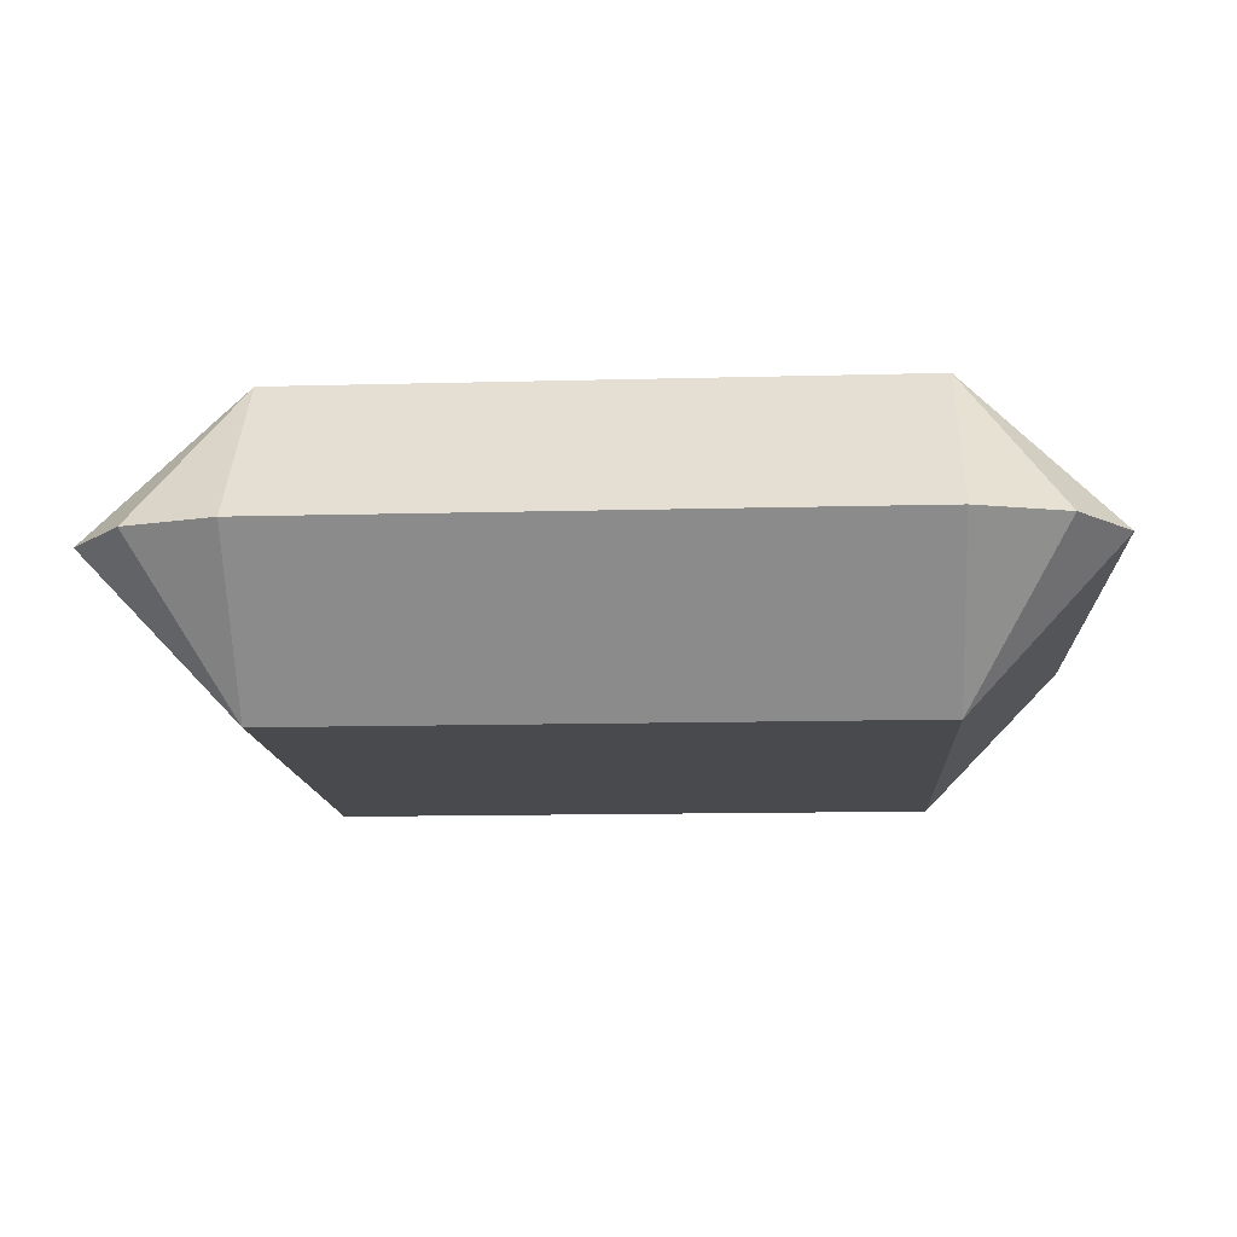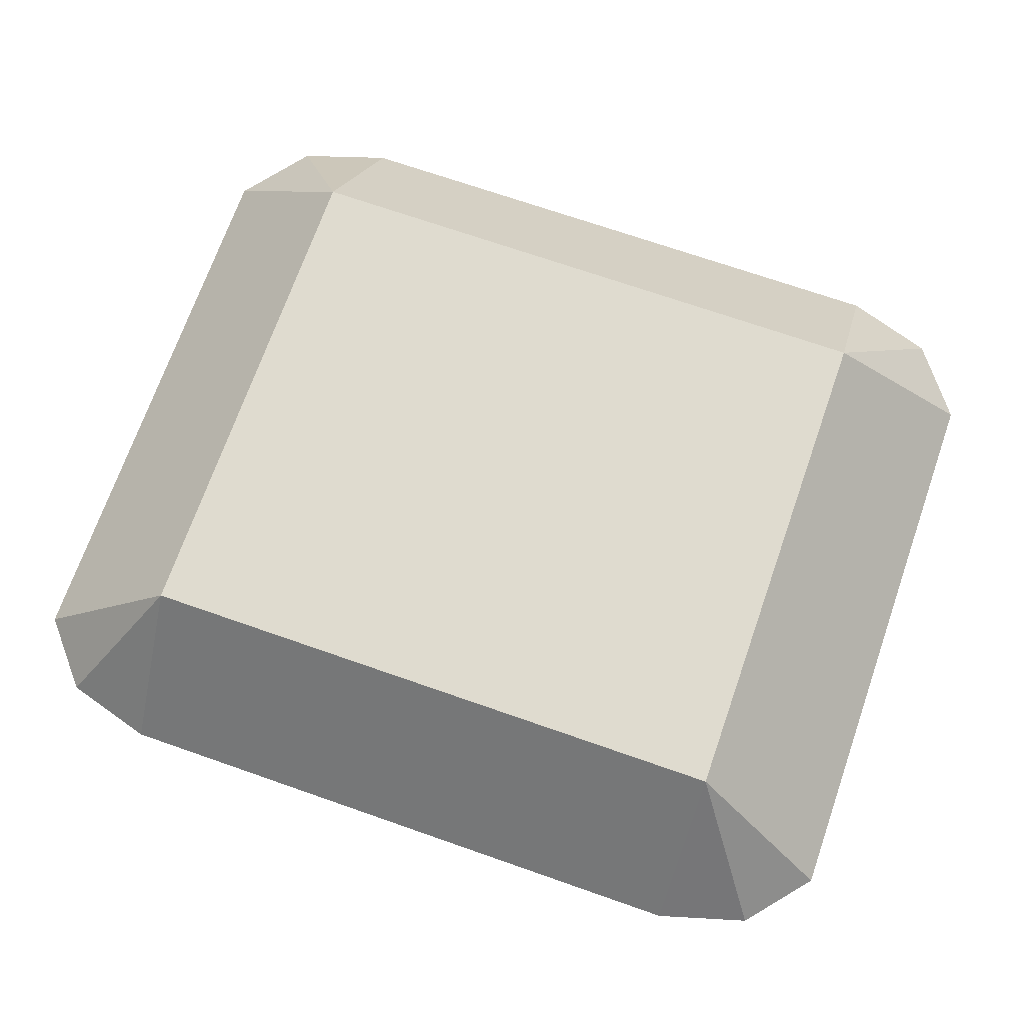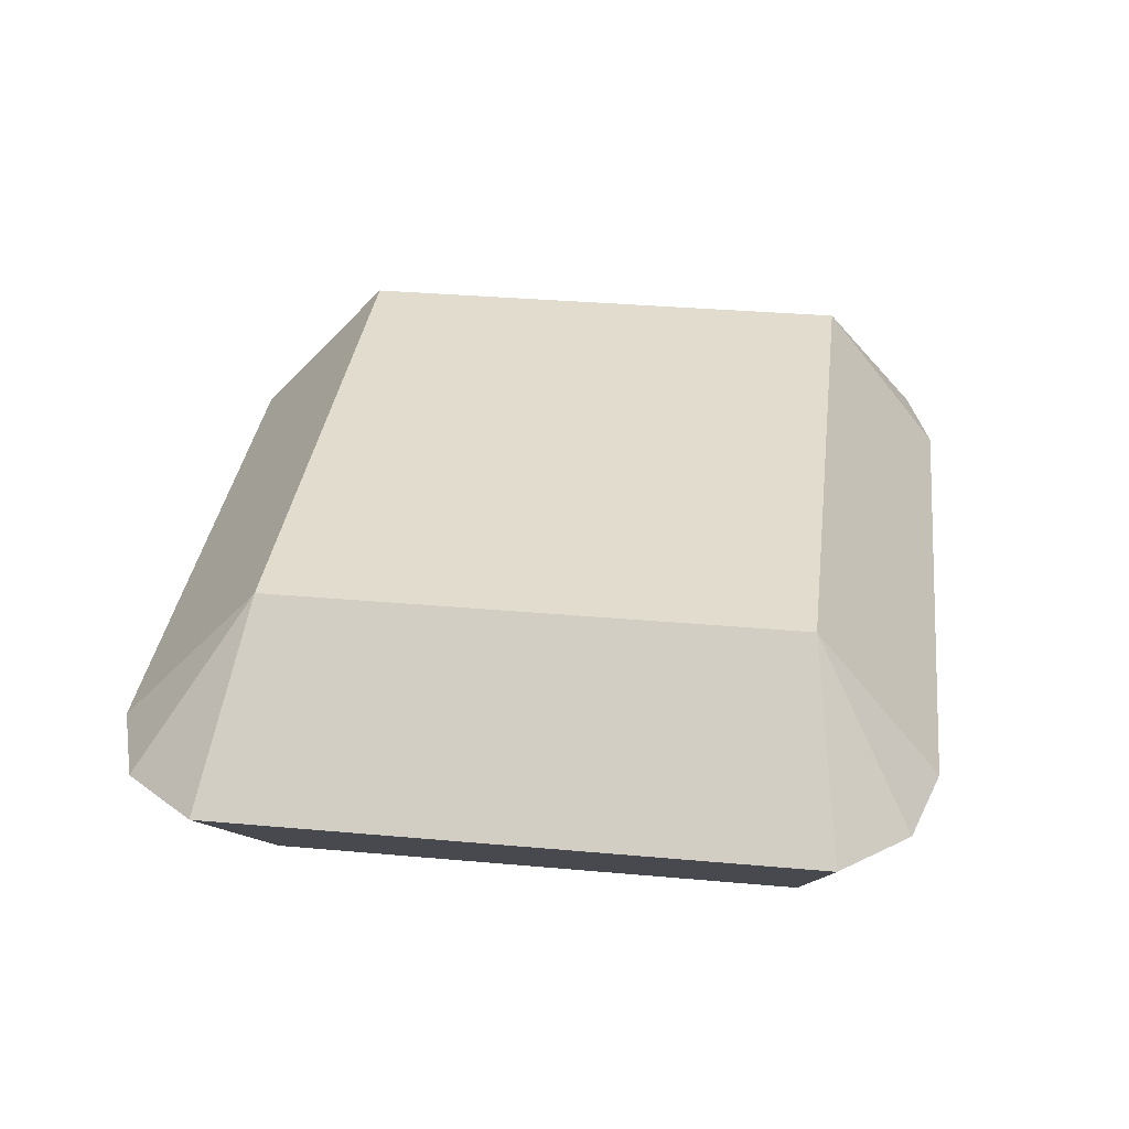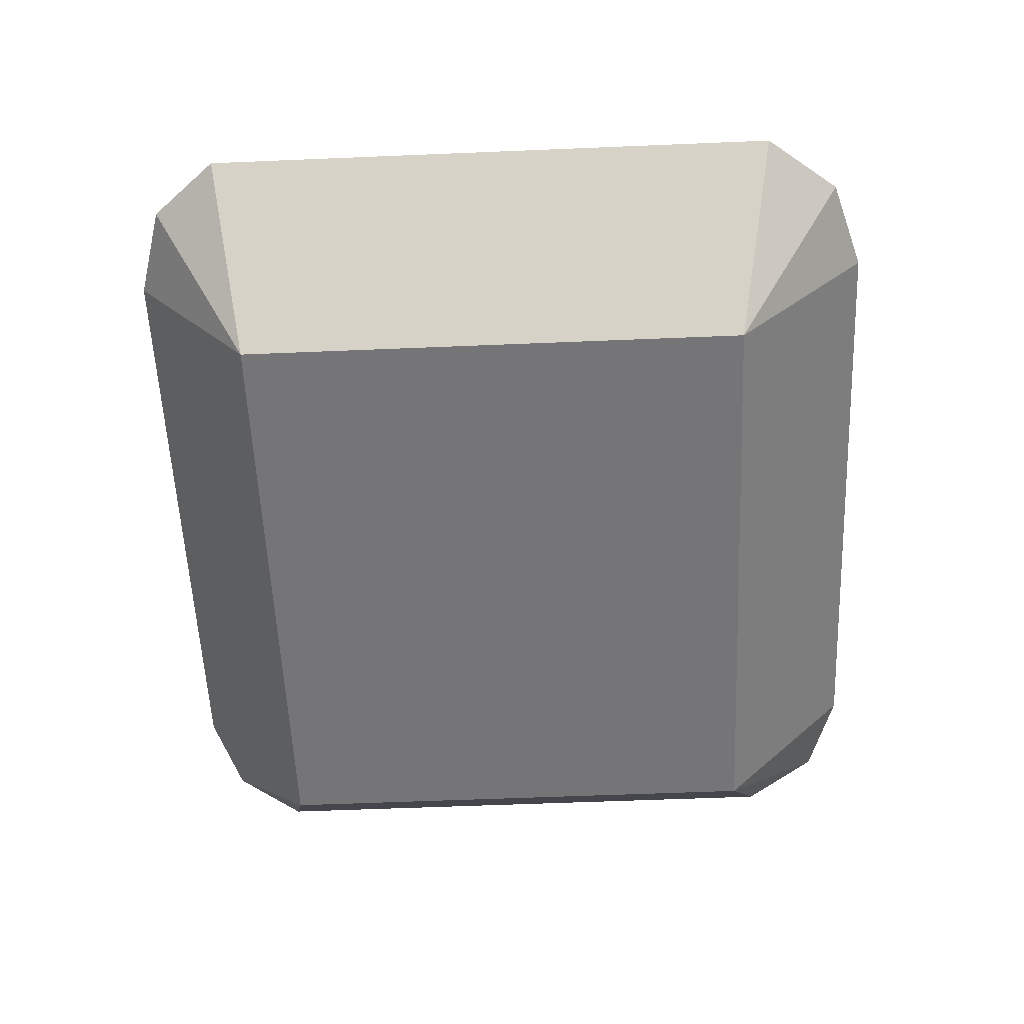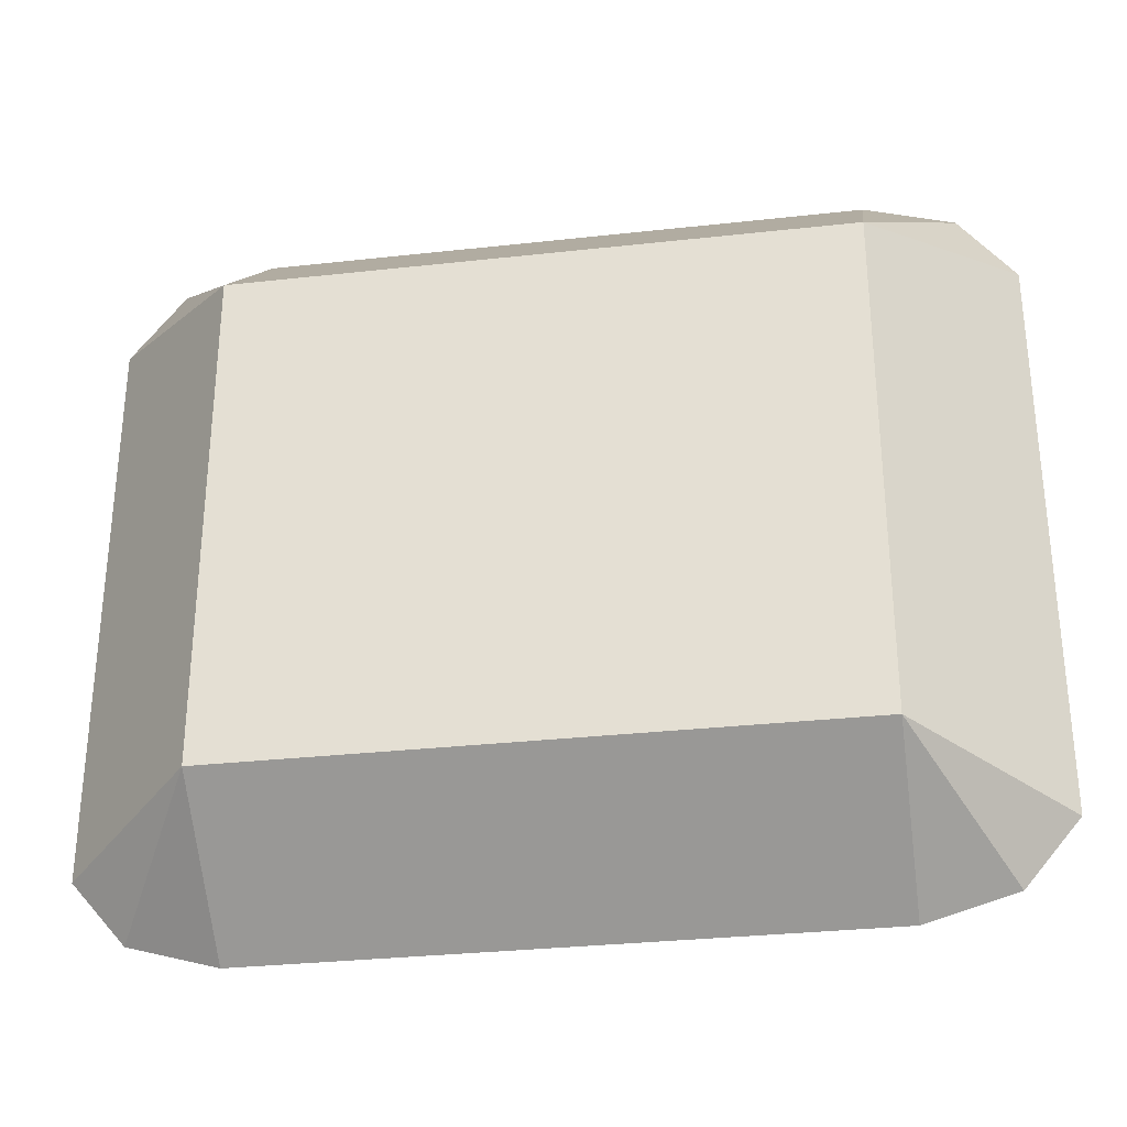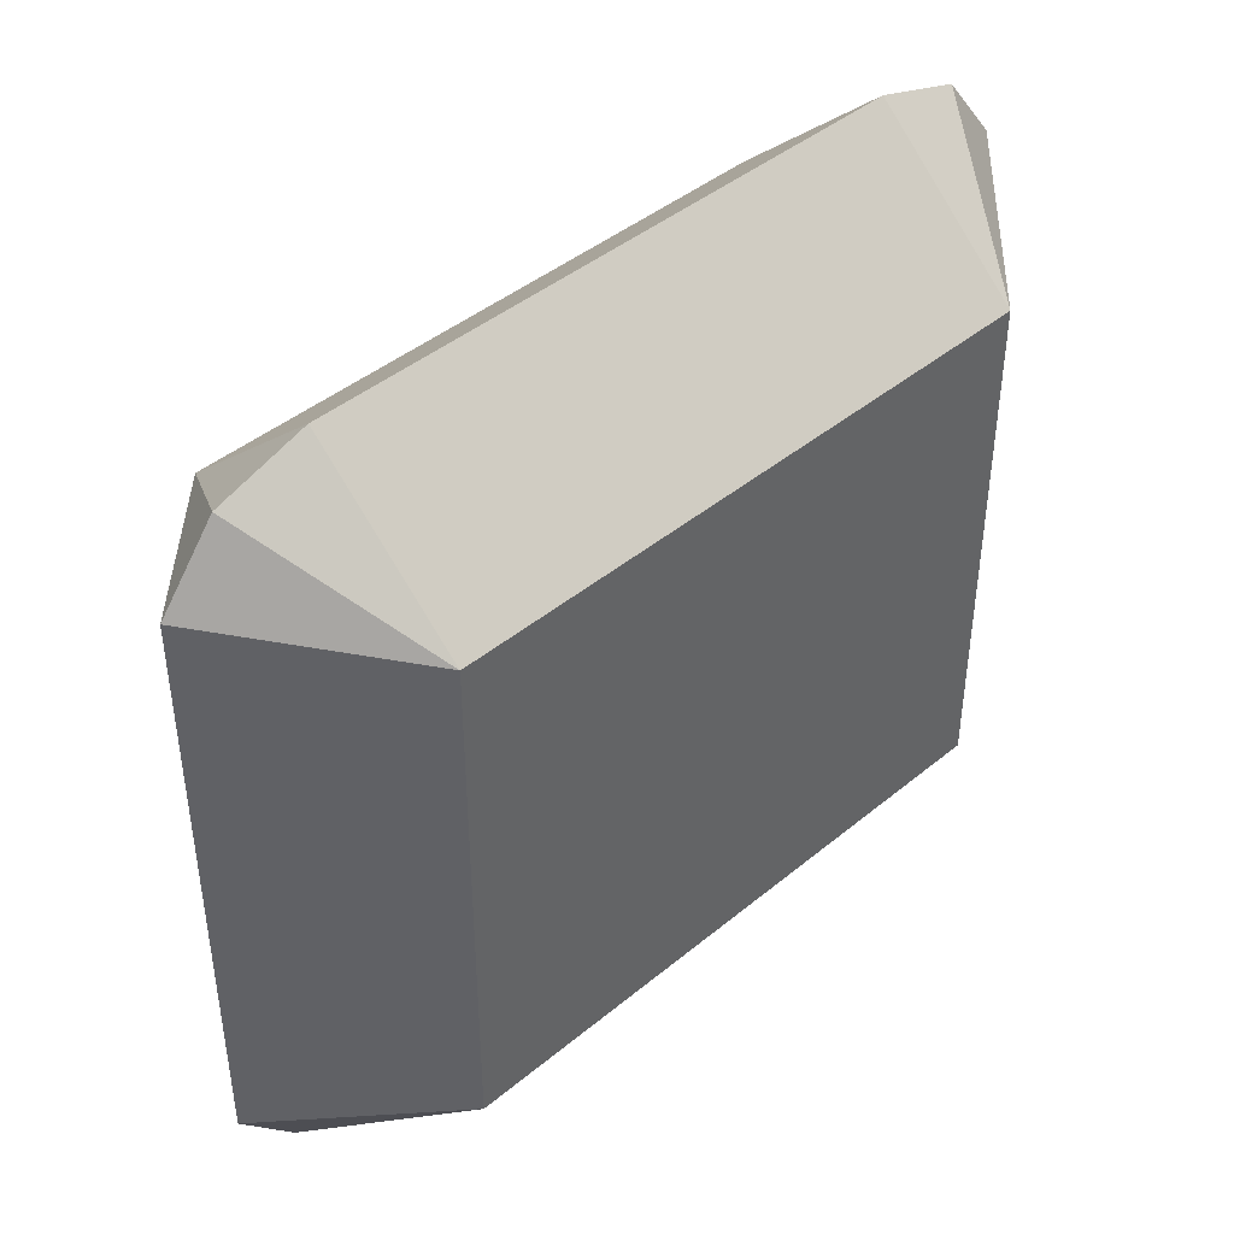
<metadata>
{"format":"obj","ext":"obj","renderer":"f3d","projection":"perspective","resolution":1024,"background":"white","views":[{"elev":-13.1,"azim":-176.5,"up":"+Y"},{"elev":70.5,"azim":-160.7,"up":"+Y"},{"elev":34.0,"azim":96.9,"up":"+Y"},{"elev":-56.6,"azim":-87.5,"up":"+Y"},{"elev":-31.2,"azim":-171.0,"up":"+Z"},{"elev":43.1,"azim":135.7,"up":"+Z"}]}
</metadata>
<code>
o Plane.014_Plane.009
v -0.2 0 0.2501
v -0.2588 0 0.2315
v -0.2951 0 0.1847
v -0.2 -0.1 0.1599
v -0.2 0.1 0.1599
v 0.2 0.1 0.1599
v -0.2 -0 -0.2571
v -0.2588 -0 -0.2402
v -0.2 -0.1 -0.1768
v -0.2951 -0 -0.1972
v -0.2 0.1 -0.1768
v 0.2951 -0 -0.1972
v 0.2588 -0 -0.2402
v 0.2 -0 -0.2571
v 0.2 -0.1 -0.1768
v 0.2 0.1 -0.1768
v 0.2 -0.1 0.1599
v 0.2951 -0 0.1847
v 0.2588 -0 0.2315
v 0.2 -0 0.2501
f 1 5 2
f 4 1 2
f 2 5 3
f 4 2 3
f 12 17 15
f 4 20 1
f 1 6 5
f 6 12 16
f 4 15 17
f 16 7 11
f 15 13 12
f 13 16 12
f 15 14 13
f 14 16 13
f 7 9 8
f 11 7 8
f 8 9 10
f 11 8 10
f 9 14 15
f 6 19 18
f 19 17 18
f 6 20 19
f 20 17 19
f 4 10 9
f 10 5 11
f 11 6 16
f 12 18 17
f 4 17 20
f 1 20 6
f 6 18 12
f 4 9 15
f 16 14 7
f 9 7 14
f 4 3 10
f 10 3 5
f 11 5 6

</code>
